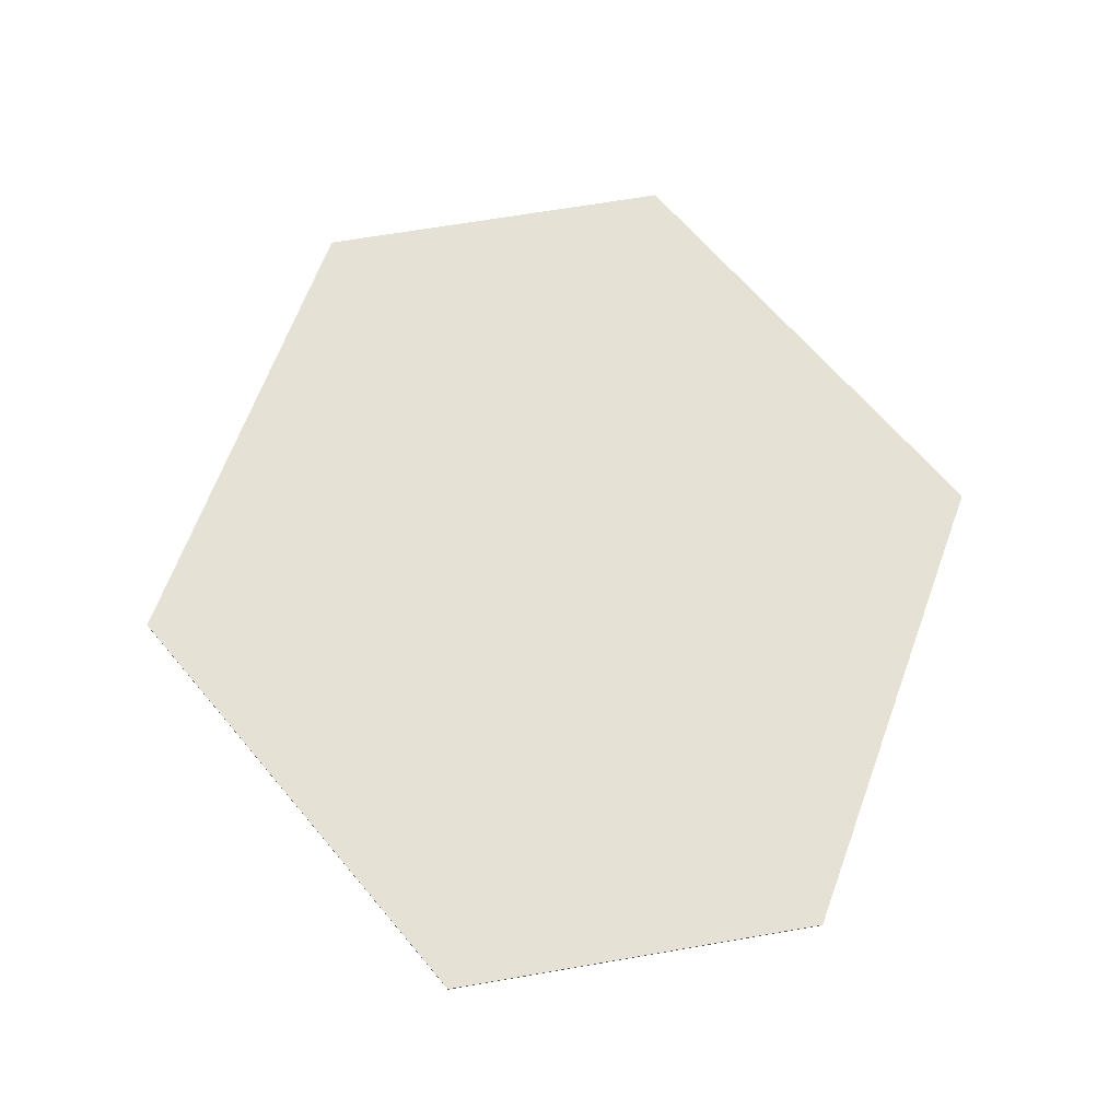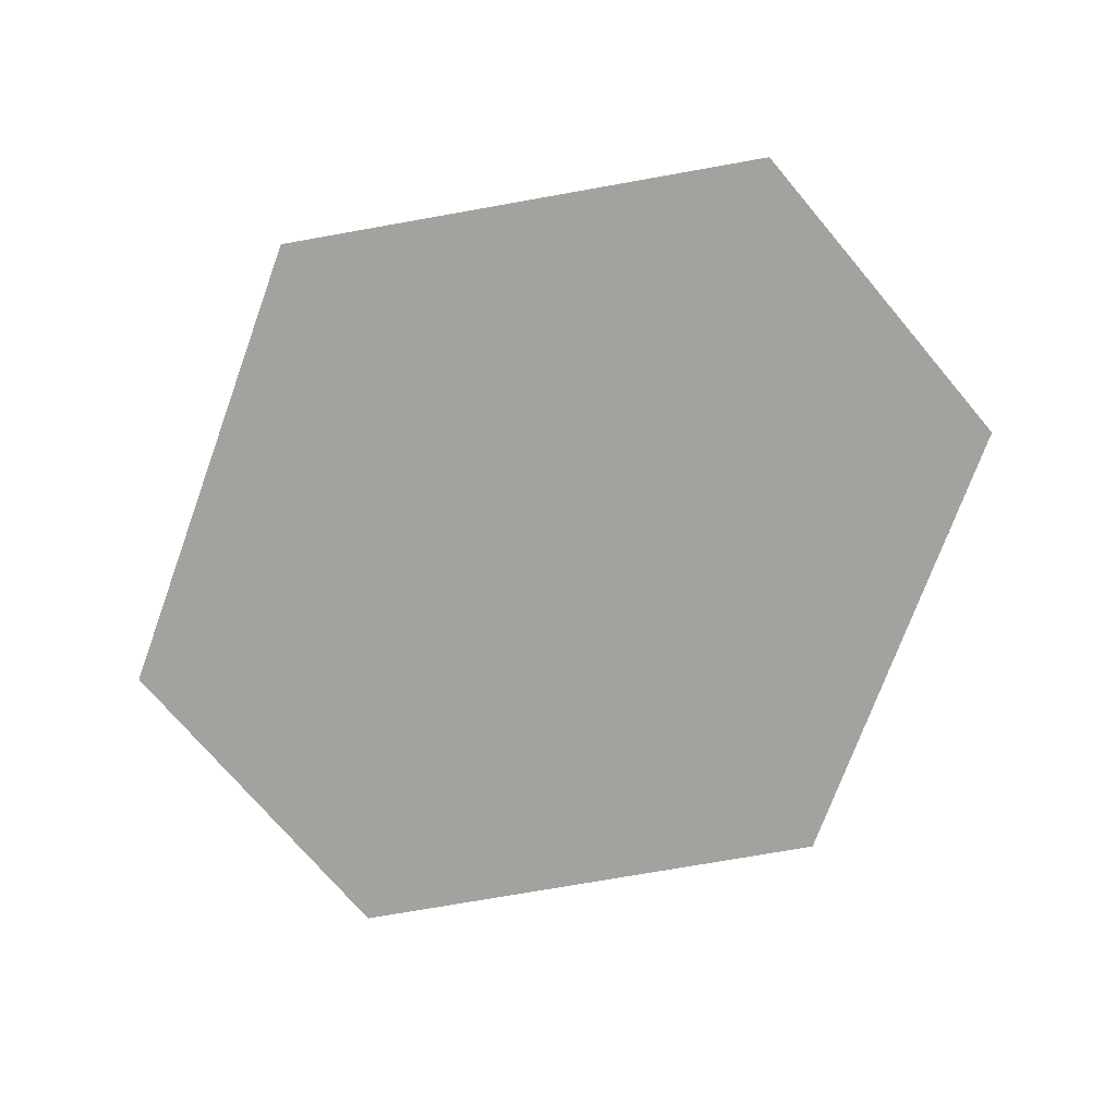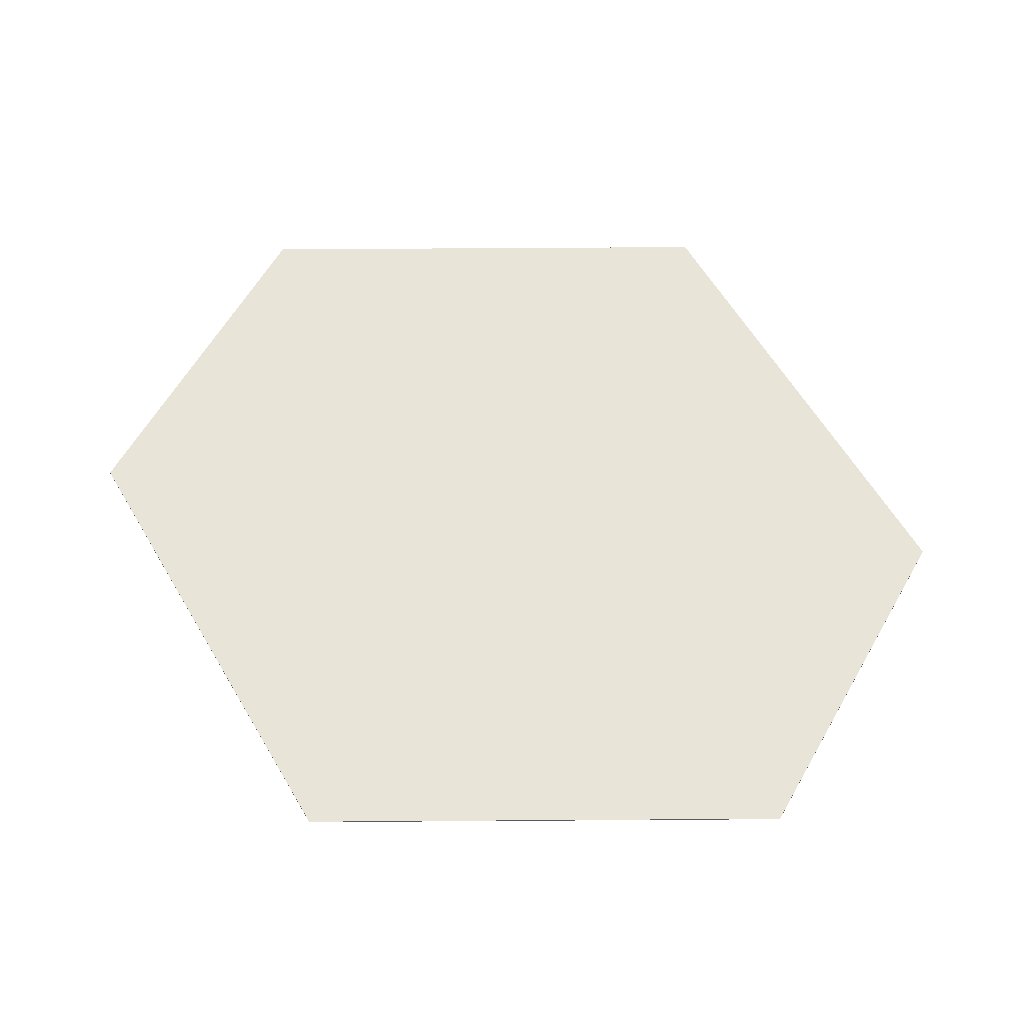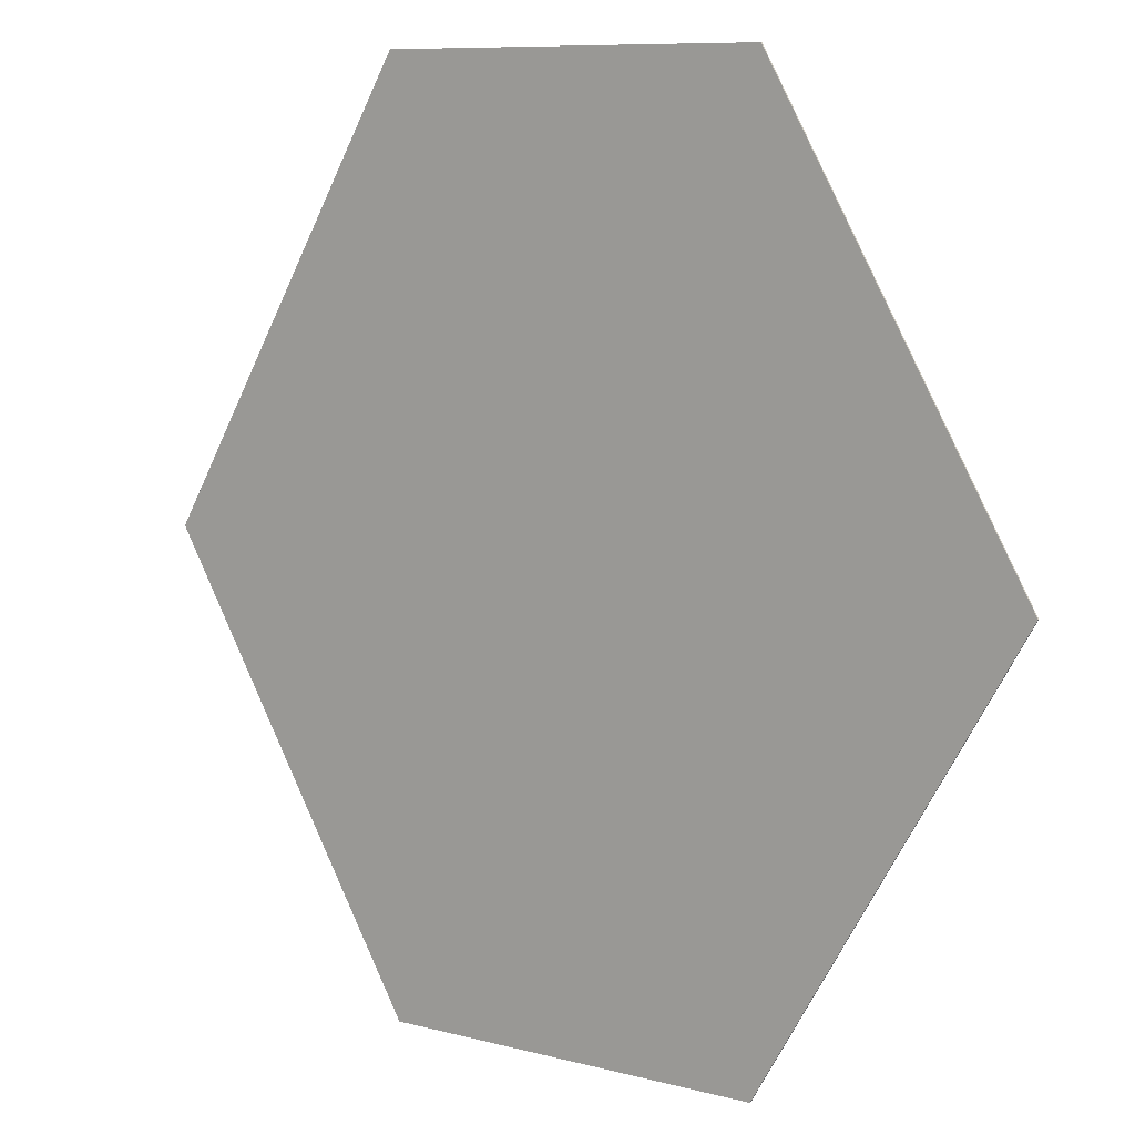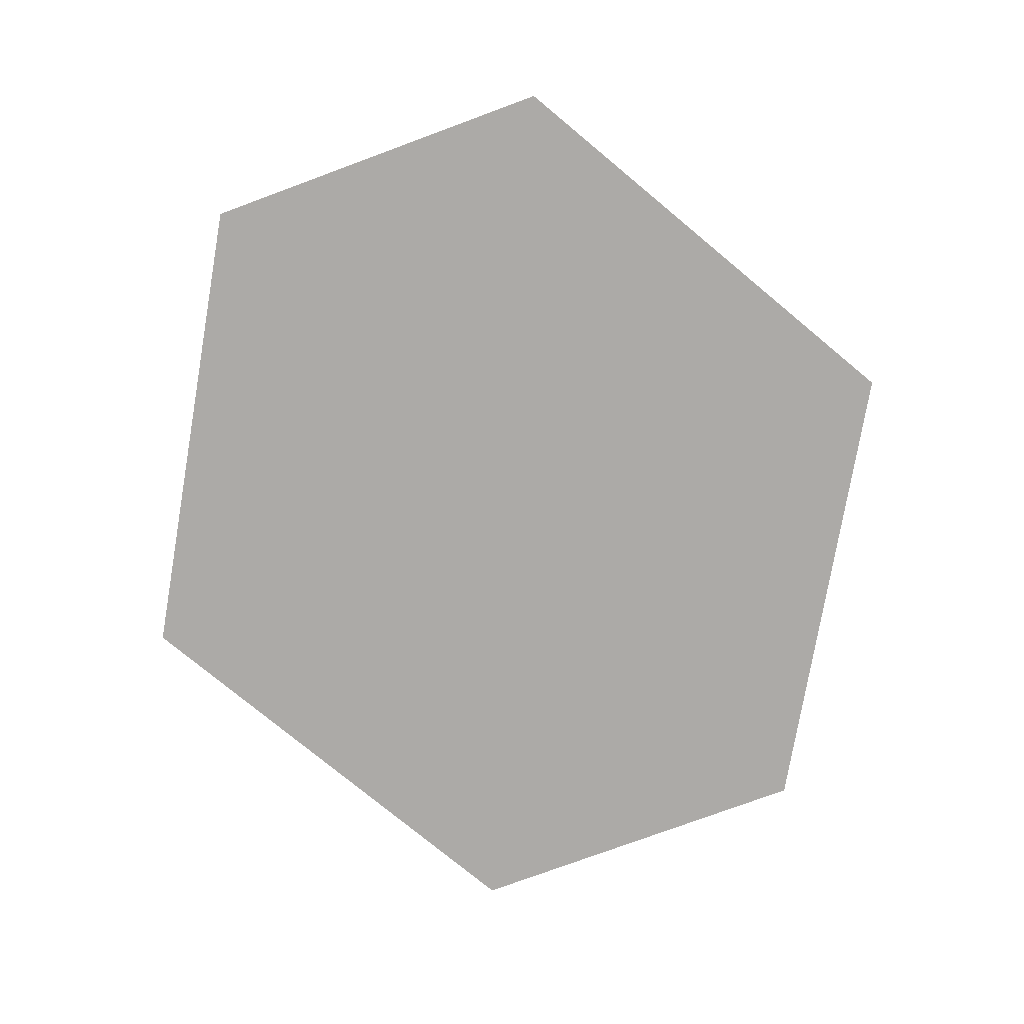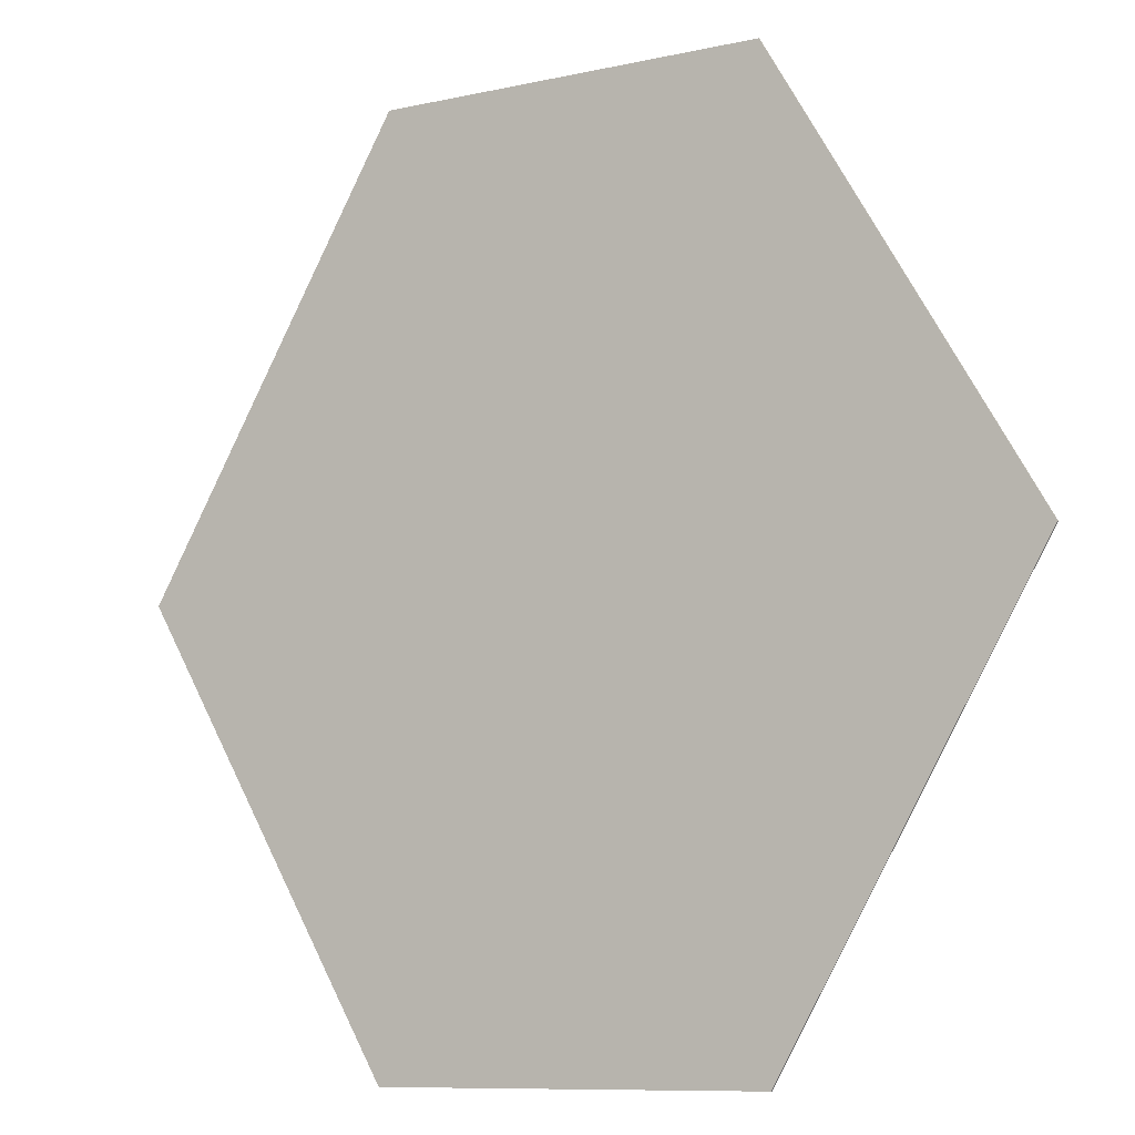
<metadata>
{"format":"obj","ext":"obj","renderer":"f3d","projection":"perspective","resolution":1024,"background":"white","views":[{"elev":65.0,"azim":-9.9,"up":"+Y"},{"elev":-72.4,"azim":130.1,"up":"+Y"},{"elev":60.3,"azim":119.6,"up":"+Y"},{"elev":9.0,"azim":-144.8,"up":"+Z"},{"elev":-76.1,"azim":-159.7,"up":"+Y"},{"elev":-9.4,"azim":-149.7,"up":"+Z"}]}
</metadata>
<code>
v -8.667 0.07 -20.21
v -20.33 0.07 0
v -8.668 0.07 20.21
v 8.667 0.07 20.21
v 20.33 0.07 0.001
v 8.668 0.07 -20.21
v -8.667 0 -20.21
v -20.33 0 0
v -8.668 0 20.21
v 8.667 0 20.21
v 20.33 0 0.001
v 8.668 0 -20.21
f 3 4 5 6
f 1 2 3 6
f 12 11 10 9
f 12 9 8 7
f 1 7 8 2
f 2 8 9 3
f 3 9 10 4
f 4 10 11 5
f 5 11 12 6
f 6 12 7 1

</code>
